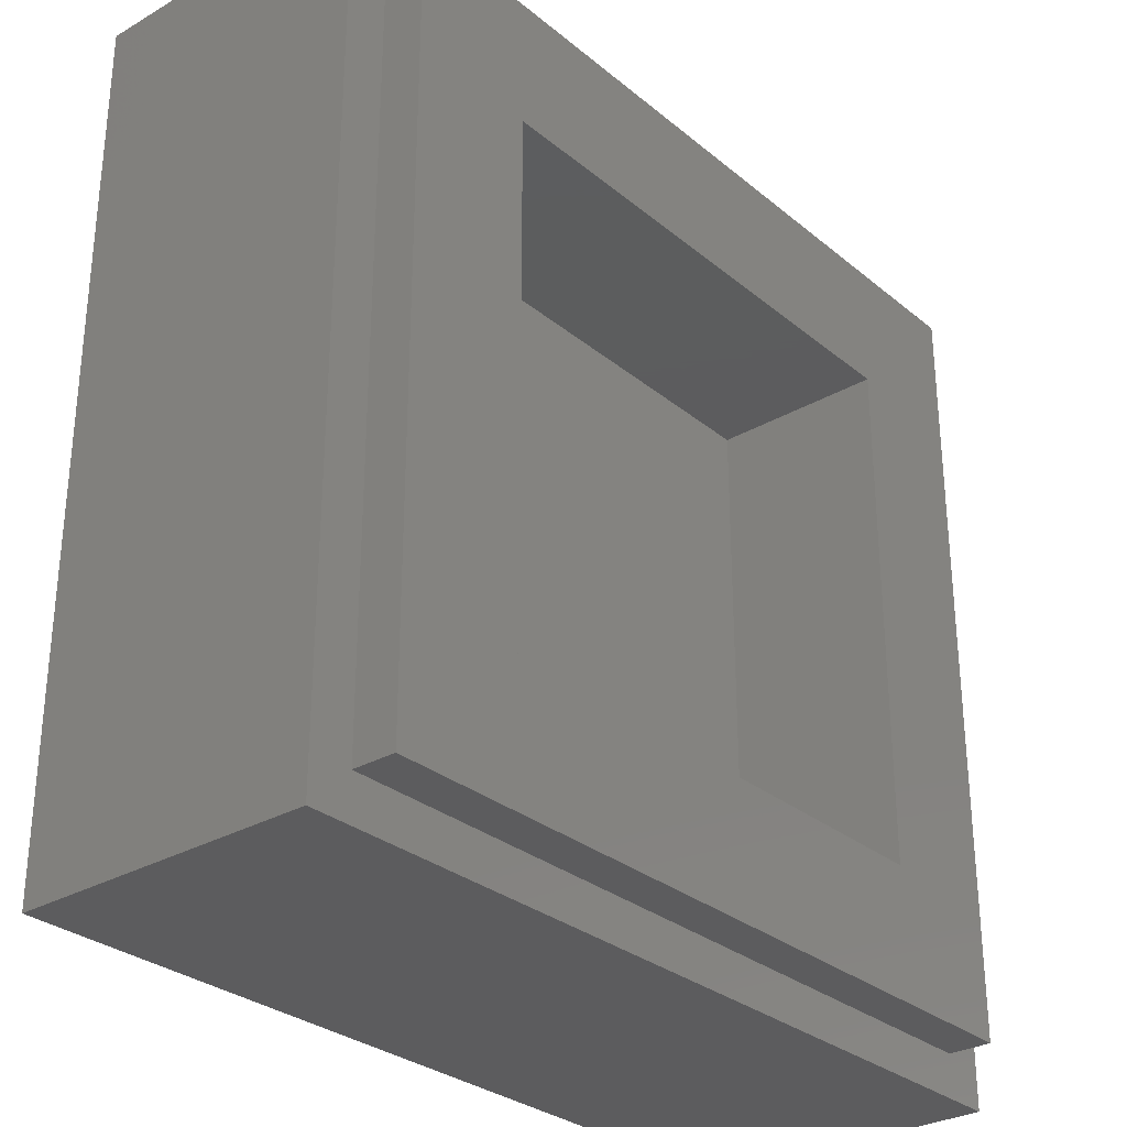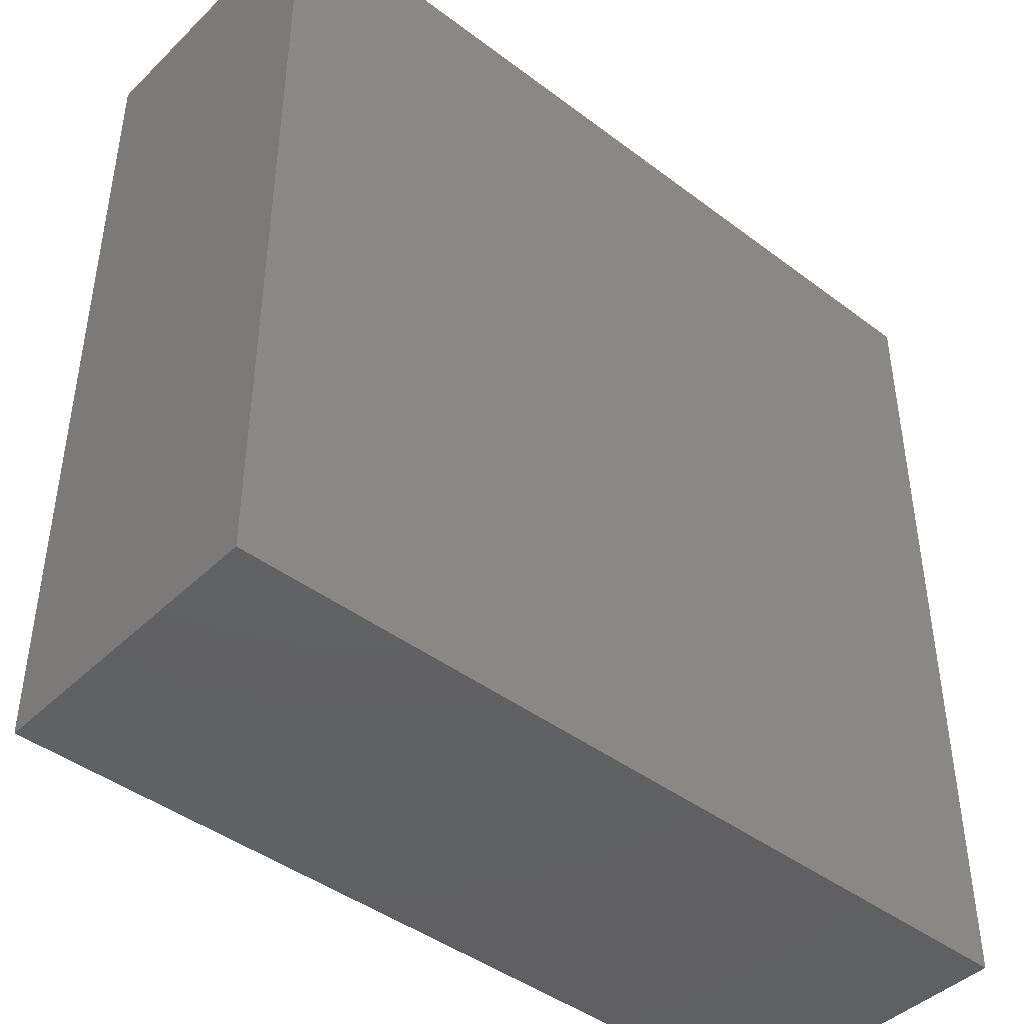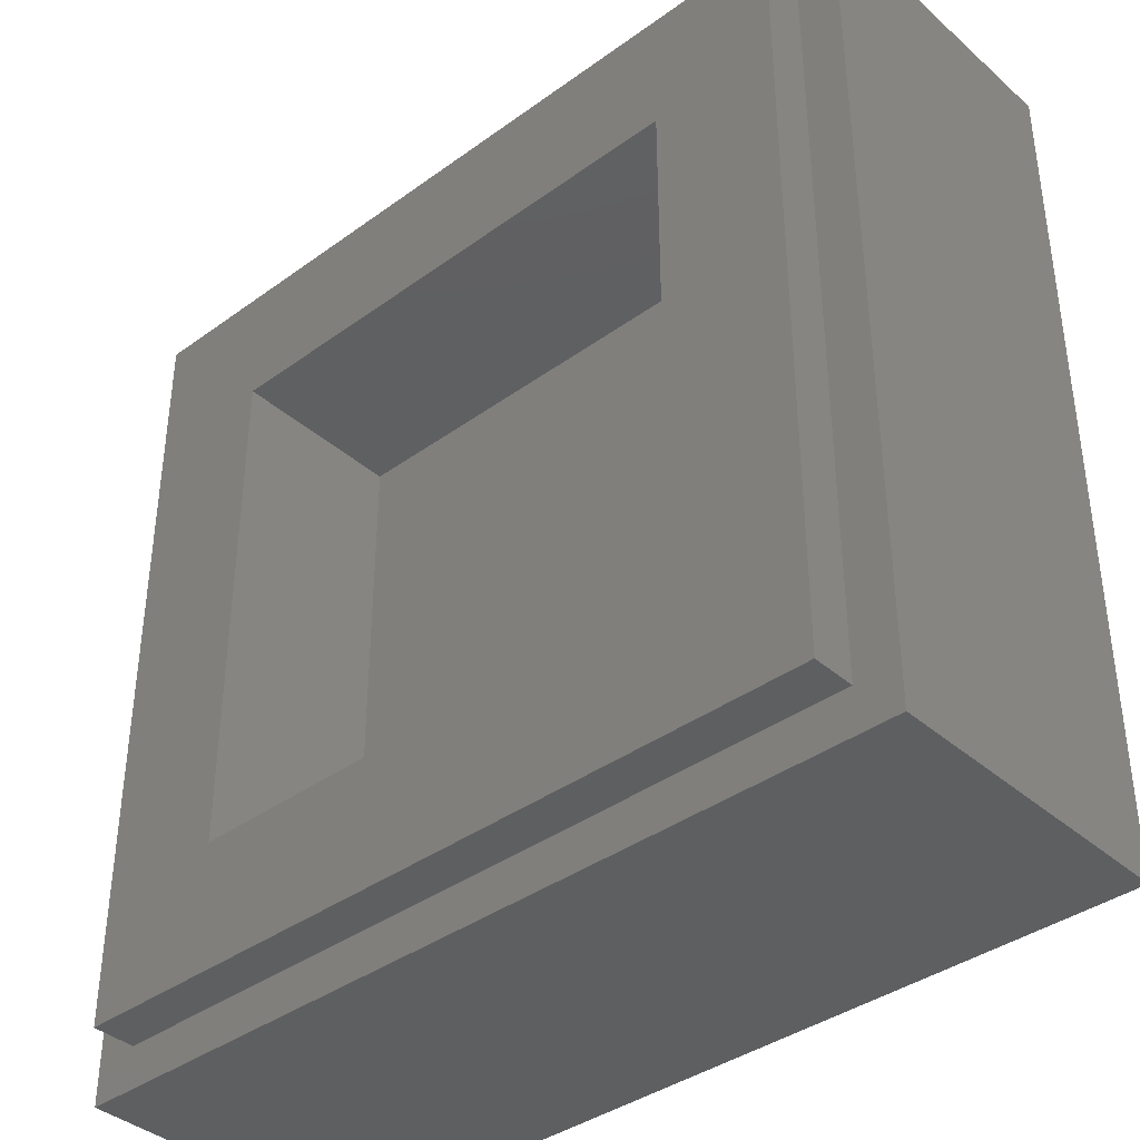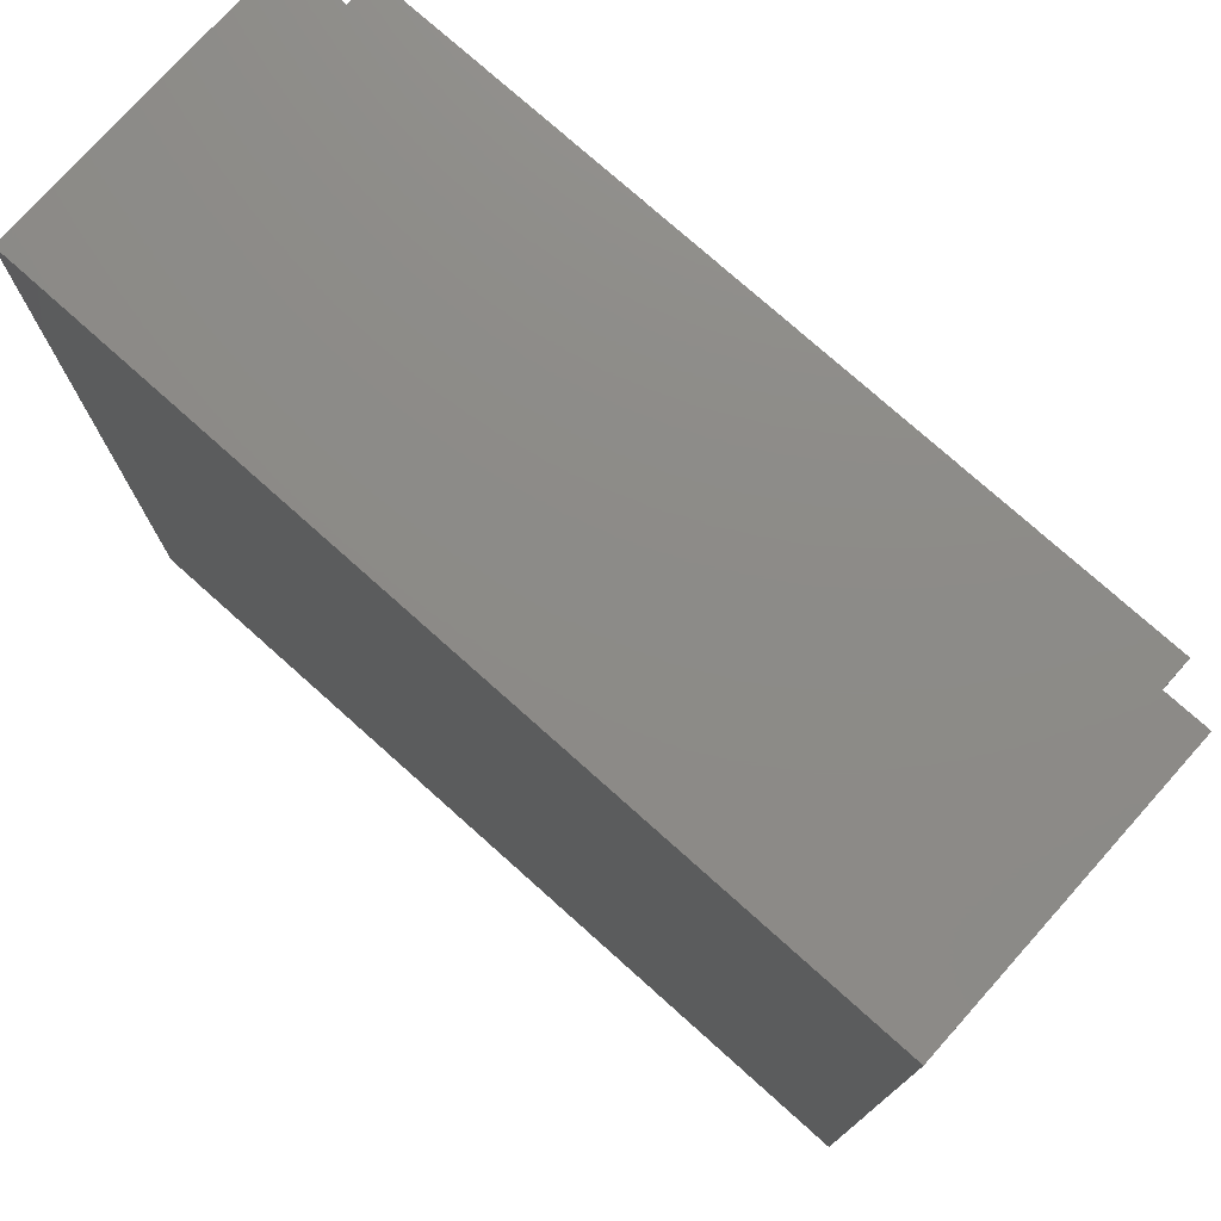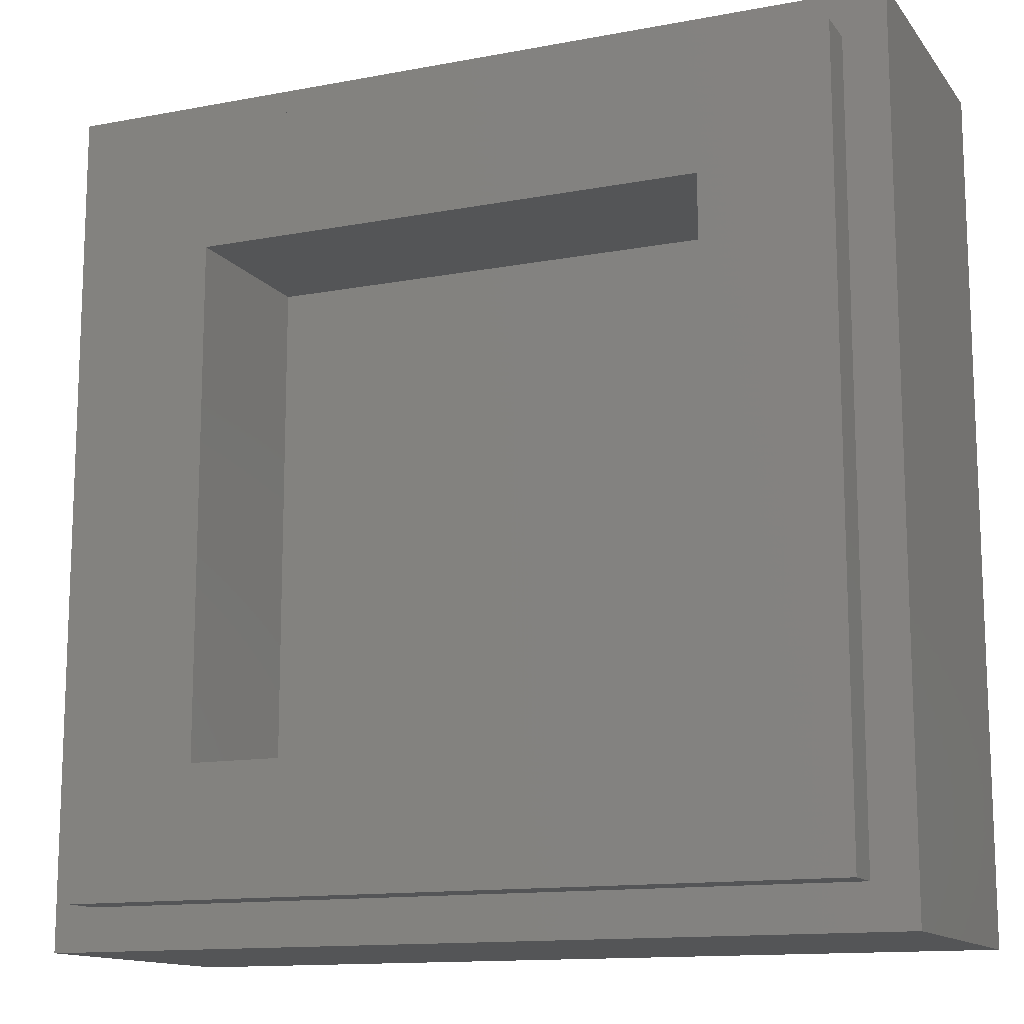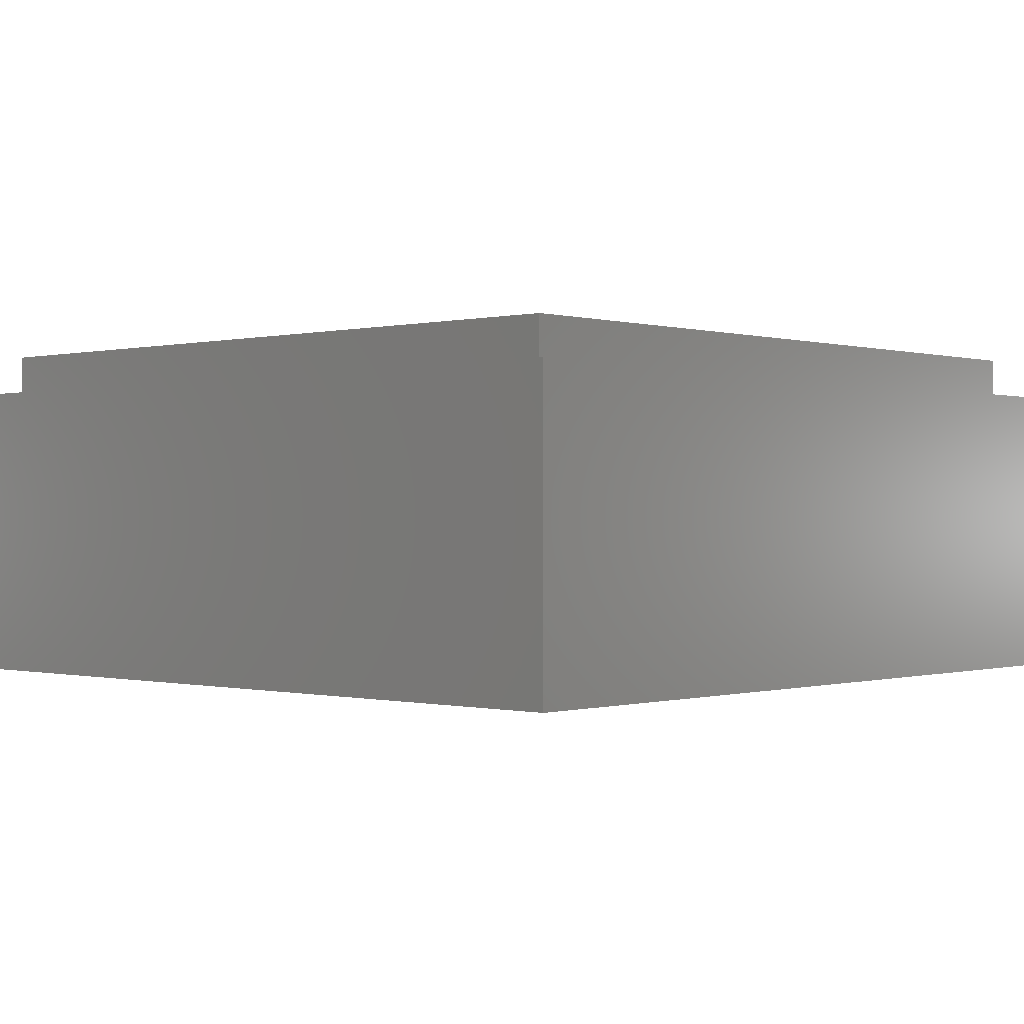
<metadata>
{"format":"stl","ext":"stl","renderer":"f3d","projection":"perspective","resolution":1024,"background":"white","views":[{"elev":-29.9,"azim":130.1,"up":"+Z"},{"elev":-43.6,"azim":-41.6,"up":"+Z"},{"elev":-38.5,"azim":-137.6,"up":"+Z"},{"elev":76.1,"azim":41.8,"up":"+Z"},{"elev":-13.3,"azim":-156.8,"up":"+Z"},{"elev":-0.2,"azim":42.5,"up":"+Y"}]}
</metadata>
<code>
# stl→obj: 203 verts, 399 faces
v -4 2.8 4
v -4 0 4
v 4 0 4
v 4 2.8 4
v -4 2.8 -4
v -4 0 -4
v 4 2.8 -4
v 4 0 -4
v -2.4 1.6 2.4
v 2.4 1.6 2.4
v 2.4 1.6 -2.4
v -2.4 1.6 -2.4
v -2.4 3.2 2.4
v 2.4 3.2 2.4
v -2.4 3.2 -2.4
v 2.4 3.2 -2.4
v -3.6 3.2 3.6
v -3.6 2.8 3.6
v 3.6 2.8 3.6
v 3.6 3.2 3.6
v -3.6 3.2 -3.6
v -3.6 2.8 -3.6
v 3.6 3.2 -3.6
v 3.6 2.8 -3.6
v -2.596 0 -0.7852
v -2.667 0 -0.5736
v -3.539 0 -0.8596
v -3.401 0 -1.223
v -3.209 0 -1.519
v -2.476 0 -0.9528
v -2.961 0 -1.748
v -2.308 0 -1.076
v -2.691 0 -0.318
v -3.649 0 0.0712
v -3.621 0 -0.428
v -2.623 0 -0.1028
v -2.512 0 0.0708
v -2.746 0 0.8268
v -2.659 0 -1.908
v -2.301 0 -2.001
v -2.092 0 -1.156
v -1.889 0 -2.026
v -1.422 0 -1.983
v -1.634 0 -1.102
v -1.843 0 -1.164
v -2.36 0 0.2032
v -2.166 0 0.294
v -2.416 0 1.011
v -3.548 0 1.179
v -3.624 0 0.6648
v -2.72 0 1.114
v -3.423 0 1.614
v -2.642 0 1.354
v -3.023 0 2.247
v -3.248 0 1.97
v -2.511 0 1.545
v -2.328 0 1.688
v -2.422 0 2.564
v -2.747 0 2.445
v -2.09 0 1.123
v -1.93 0 0.3428
v -1.769 0 1.163
v -1.855 0 0.3368
v -1.768 0 0.3192
v -1.734 0 0.3192
v -2.046 0 2.603
v -2.092 0 1.783
v -1.826 0 1.801
v -1.631 0 2.577
v -1.601 0 1.734
v -1.452 0 1.131
v -1.139 0 1.027
v -1.142 0 -1.887
v -0.9048 0 -1.747
v -1.467 0 -0.9692
v -0.3804 0 -0.7432
v -1.275 0 -0.4816
v -1.34 0 -0.7668
v -0.4476 0 -1.06
v -0.5576 0 -1.334
v -0.71 0 -1.562
v -0.3396 0 -0.4332
v -1.281 0 -0.2304
v -0.6404 0 0.6292
v -1.511 0 0.17
v -1.36 0 -0.0132
v -0.496 0 0.39
v -0.3976 0 0.1332
v -0.8316 0 0.8504
v -0.3456 0 -0.1412
v -1.416 0 1.583
v -1.271 0 1.346
v -1.074 0 1.429
v -1.016 0 1.452
v -0.982 0 1.464
v -1.051 0 1.441
v -1.275 0 2.498
v -0.9788 0 2.366
v -0.7428 0 2.181
v -0.9472 0 1.464
v -0.924 0 1.488
v -0.8892 0 1.5
v -0.8544 0 1.512
v -0.7908 0 1.529
v -0.5664 0 1.943
v -0.7272 0 1.559
v -0.6812 0 1.57
v -0.6 0 1.606
v -0.6348 0 1.582
v -0.4496 0 1.653
v -0.1084 0 -4
v -0.1084 0 4
v 0.9292 0 -0.5328
v 0.8988 0 -0.4516
v 0.0244 0 -0.768
v 0.9452 0 -0.6052
v 1.014 0 -0.782
v 0.1336 0 -1.072
v 0.288 0 -1.34
v 1.106 0 -0.9076
v 0.9568 0 -0.6288
v 0.4884 0 -1.572
v 1.176 0 -0.9828
v -0.0388 0 -0.428
v 0.8632 0 -0.2864
v 0.8688 0 -0.2508
v -0.088 0 -0.0832
v 0.8864 0 -0.416
v 0.8744 0 -0.3216
v 0.7344 0 -1.768
v 1.2 0 -1.006
v 1.223 0 -1.03
v 1.026 0 -1.927
v 1.292 0 -1.089
v 0.9912 0 -0.7112
v 1.038 0 -0.8056
v -0.0996 0 0.58
v -0.1084 0 0.2528
v 0.8412 0 0.3984
v 0.8524 0 0.5164
v 0.8376 0 0.1388
v 0.8376 0 0.2684
v 0.8564 0 0.012
v 0.8524 0 0.1152
v 0.8436 0 0.6228
v -0.062 0 0.898
v 0.8752 0 0.9696
v 0.1 0 1.508
v 0.0044 0 1.208
v 0.4728 0 2.124
v 0.266 0 1.847
v 1.126 0 1.498
v 0.7204 0 2.34
v 0.9692 0 1.261
v 0.8376 0 0.304
v 0.8688 0 -0.0736
v 0.8524 0 0.5872
v 1.345 0 1.68
v 1.009 0 2.494
v 1.442 0 -1.172
v 1.33 0 -2.025
v 1.634 0 -2.072
v 1.782 0 -1.21
v 1.938 0 -2.066
v 2.067 0 -1.162
v 2.243 0 -2.008
v 2.548 0 -1.899
v 1.246 0 -1.042
v 1.28 0 -1.066
v 1.376 0 -1.13
v 2.299 0 -1.03
v 2.854 0 -1.738
v 2.919 0 -1.684
v 2.993 0 -1.608
v 3.016 0 -1.597
v 3.085 0 -1.514
v 2.478 0 -0.8132
v 3.108 0 -1.49
v 3.283 0 -1.181
v 3.397 0 -0.8792
v 3.143 0 -1.467
v 2.603 0 -0.5108
v 3.486 0 -0.5624
v 2.404 0 1.482
v 2.557 0 1.23
v 3.334 0 1.783
v 3.127 0 2.083
v 2.198 0 1.662
v 2.861 0 2.317
v 2.536 0 2.484
v 1.628 0 1.806
v 1.708 0 2.618
v 1.338 0 2.587
v 1.939 0 1.77
v 2.152 0 2.584
v 2.693 0 0.3488
v 2.674 0 -0.1236
v 3.587 0 0.118
v 3.6 0 0.4812
v 3.549 0 -0.23
v 2.657 0 0.906
v 3.57 0 0.9816
v 3.482 0 1.416
f 1 2 3
f 3 4 1
f 5 6 2
f 2 1 5
f 7 8 6
f 6 5 7
f 4 3 8
f 8 7 4
f 9 10 11
f 11 12 9
f 9 13 14
f 14 10 9
f 12 15 13
f 13 9 12
f 11 16 15
f 15 12 11
f 10 14 16
f 16 11 10
f 17 18 19
f 19 20 17
f 21 22 18
f 18 17 21
f 23 24 22
f 22 21 23
f 20 19 24
f 24 23 20
f 20 14 13
f 13 17 20
f 17 13 15
f 15 21 17
f 21 15 16
f 16 23 21
f 23 16 14
f 14 20 23
f 4 19 18
f 18 1 4
f 1 18 22
f 22 5 1
f 5 22 24
f 24 7 5
f 7 24 19
f 19 4 7
f 25 26 27
f 27 28 25
f 25 28 29
f 29 30 25
f 30 29 31
f 31 32 30
f 33 34 35
f 35 26 33
f 33 36 34
f 35 27 26
f 34 36 37
f 37 38 34
f 32 31 39
f 39 40 32
f 41 32 40
f 40 42 41
f 43 44 45
f 45 42 43
f 42 45 41
f 38 37 46
f 38 46 47
f 47 48 38
f 49 50 38
f 38 51 49
f 52 49 51
f 51 53 52
f 34 38 50
f 54 55 56
f 56 57 54
f 55 52 53
f 53 56 55
f 57 58 59
f 59 54 57
f 60 48 61
f 61 62 60
f 63 64 65
f 65 62 63
f 62 61 63
f 66 58 67
f 67 68 66
f 69 66 68
f 68 70 69
f 67 58 57
f 71 62 65
f 65 72 71
f 61 48 47
f 44 73 74
f 74 75 44
f 76 77 78
f 78 79 76
f 80 78 75
f 75 81 80
f 82 83 77
f 77 76 82
f 84 85 86
f 86 87 84
f 86 83 88
f 88 87 86
f 85 89 72
f 72 65 85
f 78 80 79
f 84 89 85
f 90 88 83
f 83 82 90
f 81 75 74
f 91 92 93
f 94 95 91
f 96 94 91
f 91 93 96
f 97 69 70
f 70 98 97
f 98 70 91
f 91 99 98
f 95 100 101
f 101 91 95
f 101 102 99
f 99 91 101
f 99 103 104
f 104 105 99
f 102 103 99
f 104 106 105
f 105 106 107
f 107 108 105
f 108 107 109
f 108 110 105
f 44 43 73
f 6 28 27
f 28 6 29
f 31 29 6
f 39 31 6
f 6 40 39
f 6 35 34
f 34 2 6
f 27 35 6
f 36 33 26
f 26 77 36
f 36 77 46
f 46 37 36
f 41 45 78
f 78 32 41
f 42 40 6
f 6 111 42
f 25 30 32
f 32 77 25
f 77 26 25
f 47 46 77
f 77 83 47
f 64 47 85
f 85 65 64
f 50 49 2
f 48 56 53
f 53 51 48
f 2 52 55
f 52 2 49
f 2 55 54
f 54 59 2
f 2 59 58
f 51 38 48
f 50 2 34
f 57 56 60
f 60 67 57
f 63 61 47
f 47 64 63
f 68 67 62
f 62 70 68
f 60 62 67
f 2 58 66
f 66 112 2
f 56 48 60
f 113 114 115
f 115 116 113
f 117 118 119
f 119 120 117
f 116 115 118
f 118 121 116
f 120 119 122
f 122 123 120
f 124 125 126
f 126 127 124
f 125 124 128
f 128 129 125
f 128 124 115
f 115 114 128
f 122 130 131
f 131 123 122
f 130 132 131
f 130 133 134
f 134 132 130
f 135 121 118
f 118 117 135
f 136 117 120
f 137 138 139
f 139 140 137
f 141 142 138
f 138 127 141
f 141 127 143
f 143 144 141
f 145 146 137
f 137 140 145
f 147 148 149
f 149 146 147
f 150 151 152
f 152 153 150
f 154 151 148
f 148 147 154
f 138 142 155
f 156 143 127
f 127 126 156
f 157 145 140
f 158 159 153
f 153 152 158
f 151 154 152
f 147 146 145
f 139 138 155
f 160 161 162
f 162 163 160
f 164 165 163
f 163 162 164
f 165 164 166
f 166 167 165
f 168 134 169
f 168 132 134
f 170 134 133
f 133 160 170
f 161 160 133
f 171 167 172
f 172 173 171
f 174 175 176
f 176 171 174
f 174 171 173
f 177 171 176
f 176 178 177
f 177 178 179
f 179 180 177
f 179 178 181
f 182 177 180
f 180 183 182
f 167 171 165
f 184 185 186
f 186 187 184
f 188 184 189
f 189 190 188
f 191 192 193
f 193 158 191
f 192 191 194
f 194 195 192
f 190 195 194
f 194 188 190
f 193 159 158
f 196 197 198
f 198 199 196
f 197 182 183
f 183 200 197
f 198 197 200
f 201 196 199
f 199 202 201
f 187 189 184
f 185 201 203
f 203 186 185
f 203 201 202
f 111 118 115
f 118 111 119
f 122 119 111
f 130 122 111
f 111 133 130
f 115 124 111
f 113 126 129
f 129 114 113
f 129 126 125
f 114 129 128
f 111 124 127
f 136 120 123
f 123 169 136
f 135 136 169
f 169 163 135
f 131 168 123
f 113 116 121
f 182 156 126
f 126 113 182
f 135 117 136
f 113 121 135
f 135 177 113
f 111 161 133
f 138 137 112
f 142 141 144
f 144 196 142
f 137 146 112
f 112 149 148
f 149 112 146
f 112 148 151
f 150 153 112
f 151 150 112
f 112 153 159
f 138 111 127
f 139 155 196
f 196 140 139
f 196 155 142
f 197 144 143
f 143 156 197
f 147 145 157
f 157 201 147
f 154 147 185
f 185 152 154
f 157 140 196
f 196 201 157
f 112 159 193
f 168 131 132
f 162 161 111
f 111 8 162
f 166 164 8
f 162 8 164
f 160 163 170
f 169 134 170
f 170 163 169
f 177 135 163
f 163 165 177
f 165 171 177
f 172 167 8
f 173 172 8
f 175 174 173
f 173 8 175
f 175 8 181
f 181 176 175
f 167 166 8
f 178 176 181
f 179 181 8
f 180 179 8
f 8 183 180
f 113 177 182
f 188 158 152
f 152 184 188
f 158 188 194
f 194 191 158
f 185 184 152
f 185 147 201
f 197 196 144
f 182 197 156
f 3 112 192
f 192 195 3
f 195 190 3
f 198 200 8
f 199 198 8
f 8 3 199
f 183 8 200
f 187 186 3
f 189 187 3
f 203 202 3
f 3 202 199
f 203 3 186
f 189 3 190
f 192 112 193
f 123 168 169
f 45 44 75
f 75 78 45
f 74 73 111
f 43 111 73
f 78 77 32
f 86 85 47
f 47 83 86
f 62 71 91
f 91 70 62
f 92 71 72
f 72 93 92
f 80 81 111
f 79 111 76
f 111 79 80
f 76 111 82
f 81 74 111
f 84 87 110
f 89 84 110
f 110 109 89
f 112 90 82
f 82 111 112
f 110 88 90
f 90 112 110
f 87 88 110
f 43 42 111
f 72 89 100
f 100 94 72
f 94 93 72
f 93 94 96
f 95 94 100
f 97 98 112
f 69 97 112
f 91 71 92
f 103 102 100
f 100 89 103
f 102 101 100
f 107 106 104
f 104 89 107
f 108 109 110
f 105 110 112
f 105 112 99
f 99 112 98
f 89 104 103
f 109 107 89
f 69 112 66

</code>
